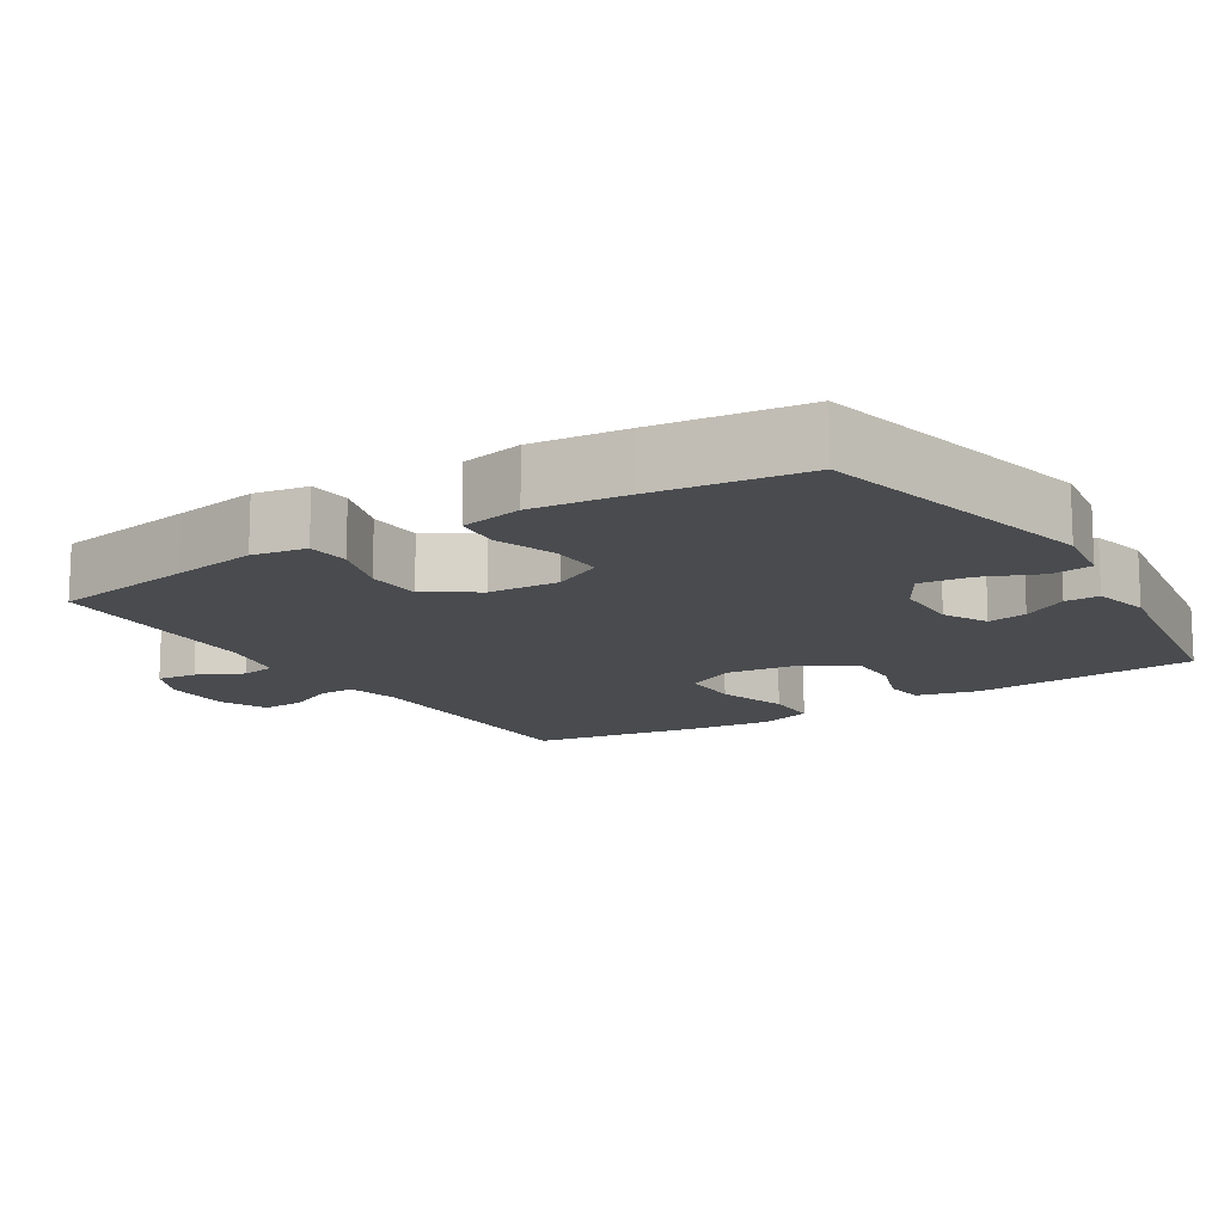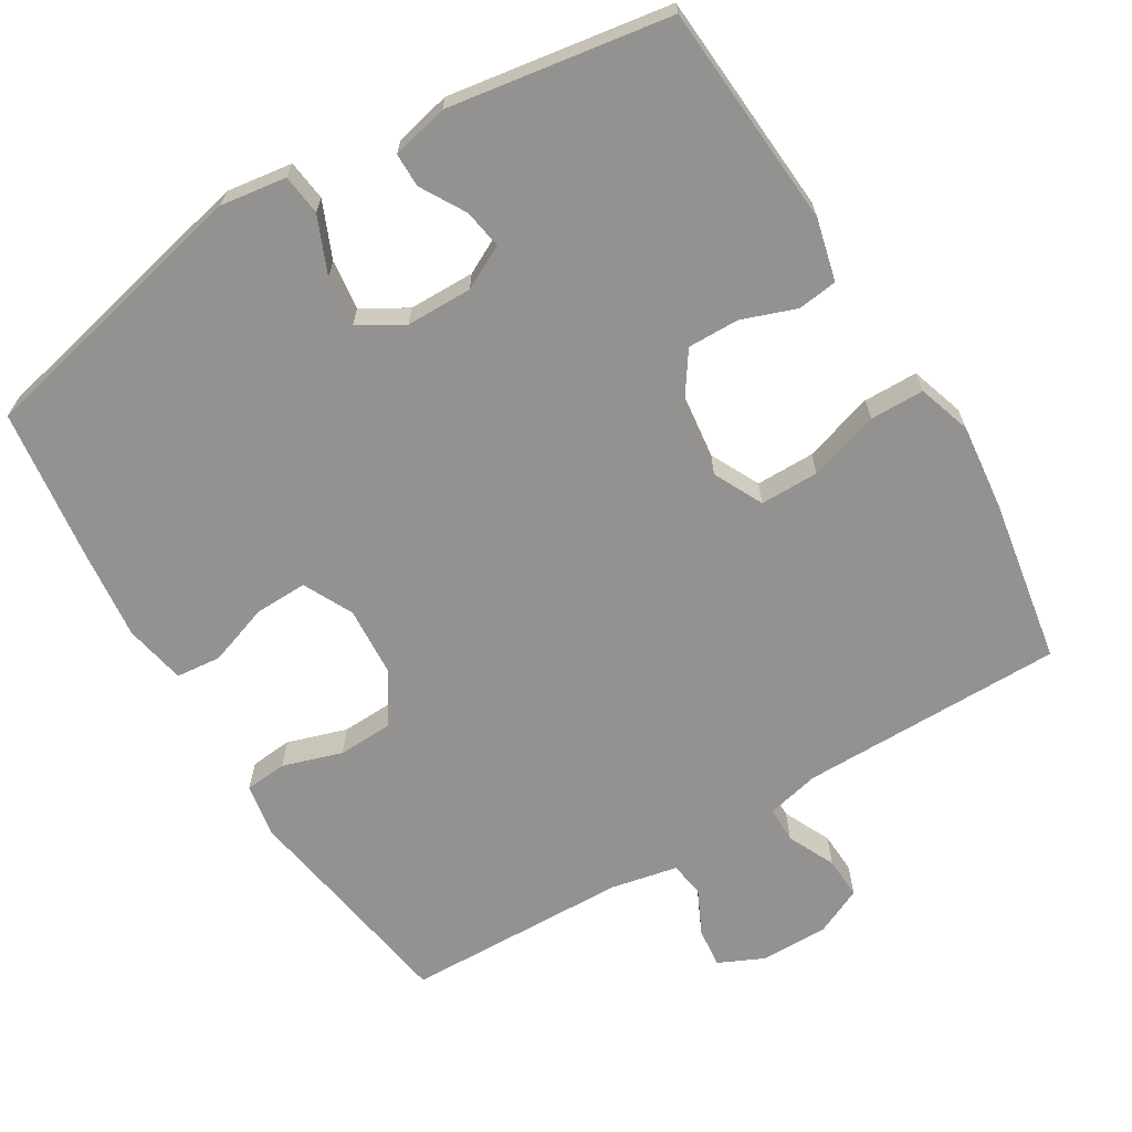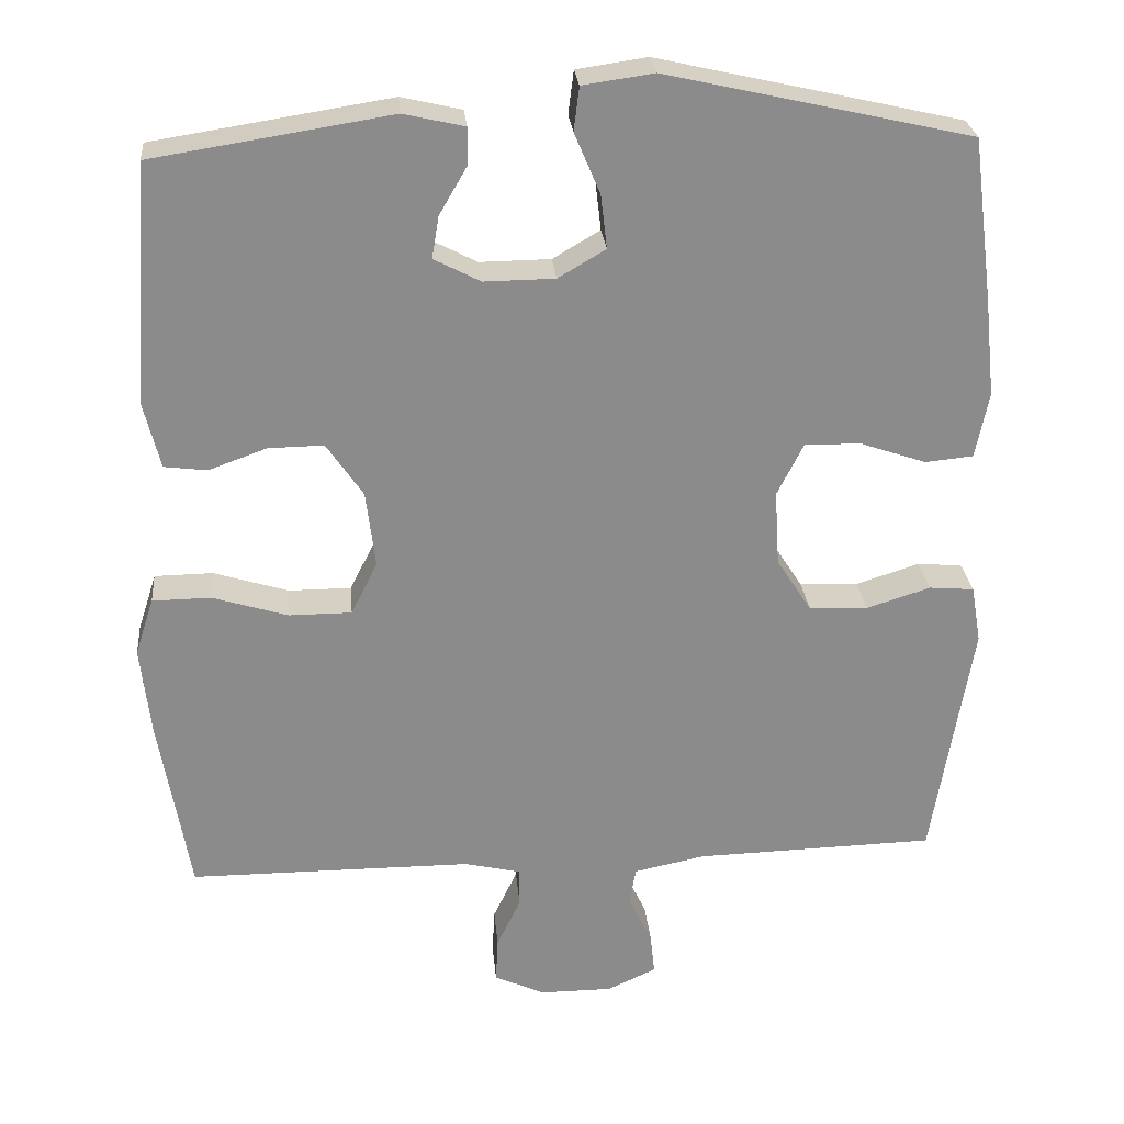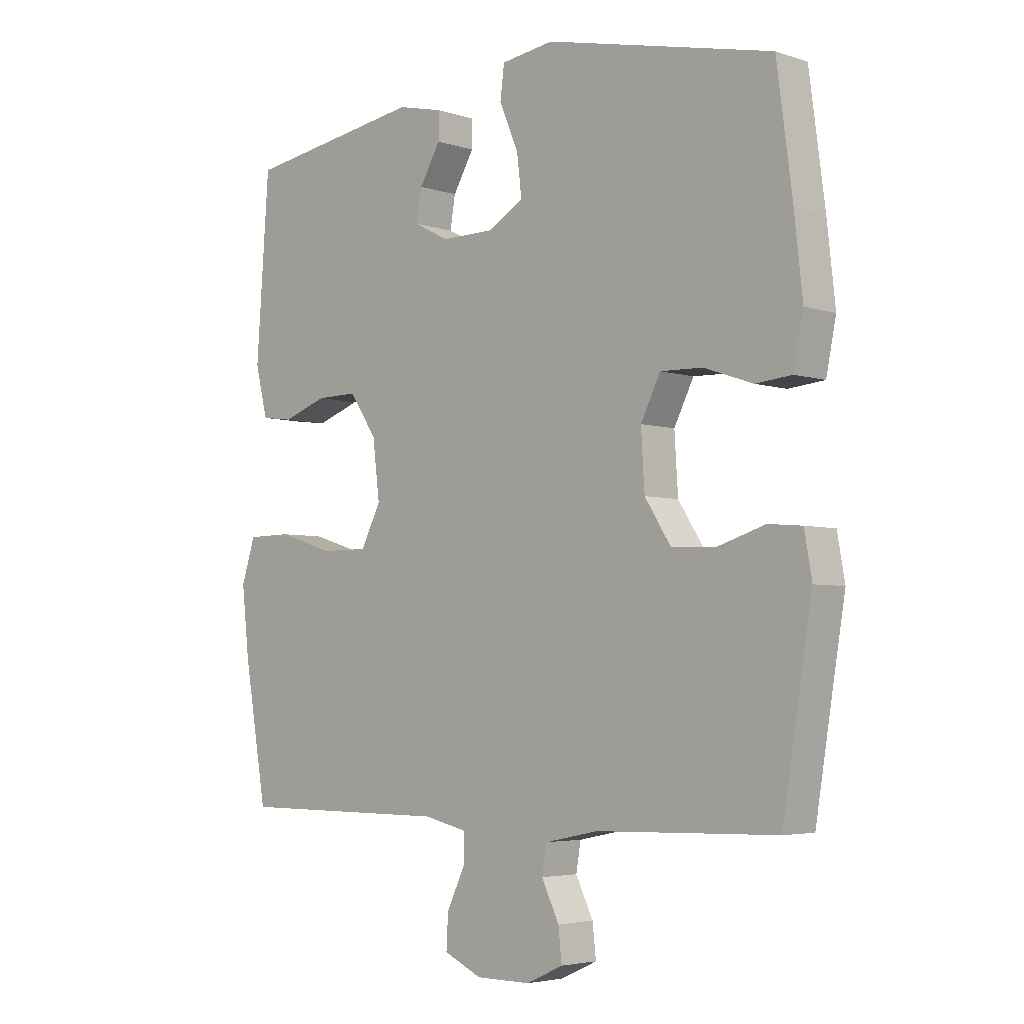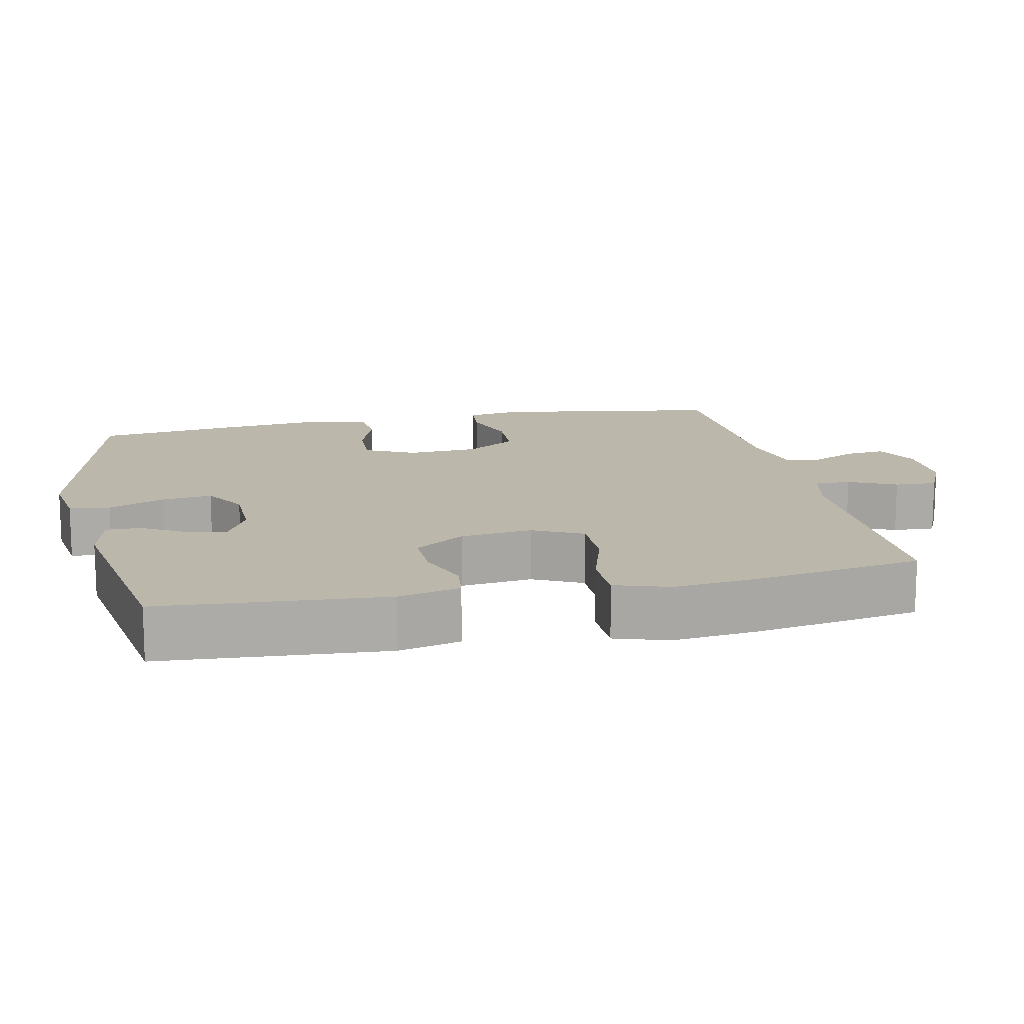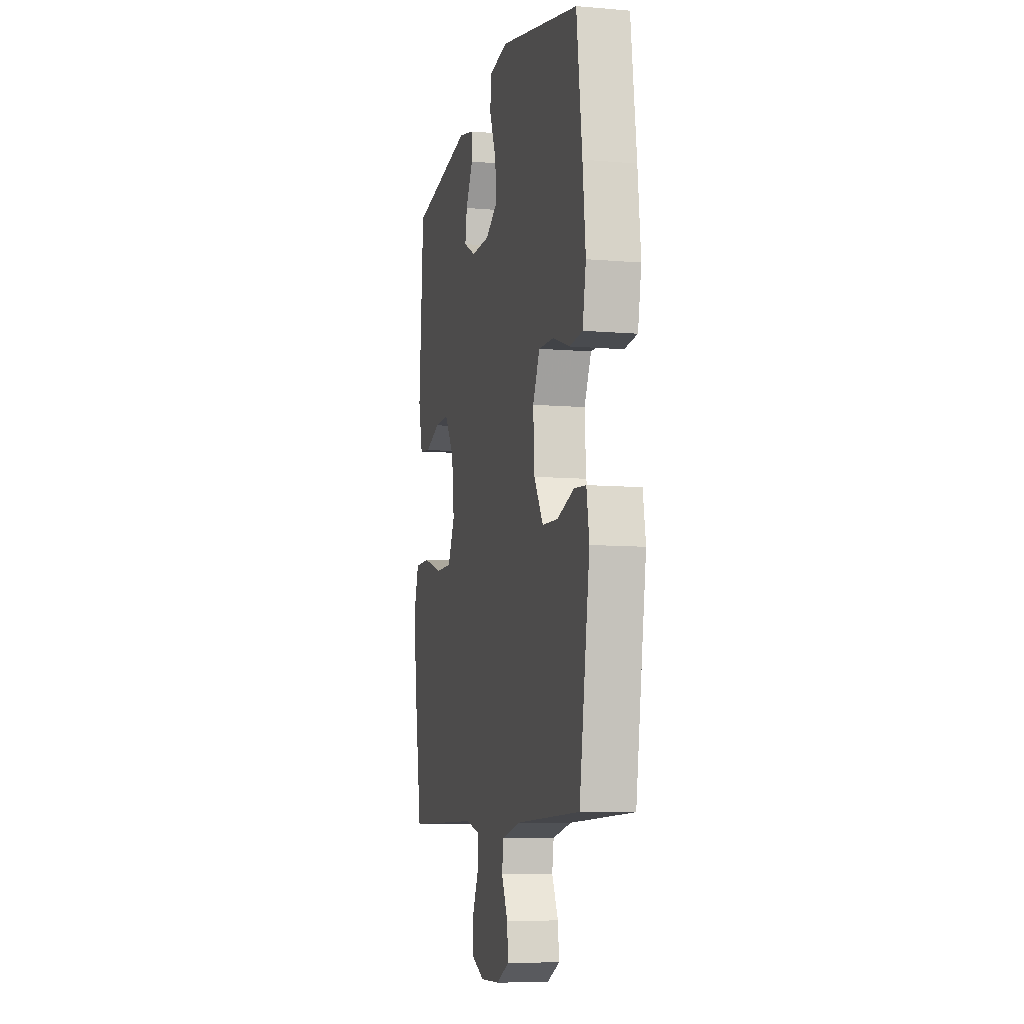
<metadata>
{"format":"obj","ext":"obj","renderer":"f3d","projection":"perspective","resolution":1024,"background":"white","views":[{"elev":-13.8,"azim":-57.8,"up":"+Y"},{"elev":-66.5,"azim":31.1,"up":"+Y"},{"elev":26.5,"azim":174.8,"up":"+Z"},{"elev":-4.3,"azim":-136.4,"up":"+Z"},{"elev":14.2,"azim":77.9,"up":"+Y"},{"elev":-8.5,"azim":-103.2,"up":"+Z"}]}
</metadata>
<code>
v 0.5 0.07 -0.5
v 0.135 0.07 -0.501
v 0.062 0.07 -0.518
v 0.062 0.07 -0.568
v 0.093 0.07 -0.633
v 0.096 0.07 -0.691
v 0.031 0.07 -0.721
v -0.063 0.07 -0.721
v -0.126 0.07 -0.692
v -0.12 0.07 -0.637
v -0.09 0.07 -0.575
v -0.098 0.07 -0.527
v -0.19 0.07 -0.508
v -0.5 0.07 -0.5
v -0.532 0.07 -0.302
v -0.551 0.07 -0.187
v -0.538 0.07 -0.113
v -0.48 0.07 -0.108
v -0.398 0.07 -0.134
v -0.322 0.07 -0.131
v -0.277 0.07 -0.061
v -0.271 0.07 0.036
v -0.305 0.07 0.104
v -0.378 0.07 0.102
v -0.462 0.07 0.073
v -0.524 0.07 0.079
v -0.541 0.07 0.164
v -0.527 0.07 0.293
v -0.5 0.07 0.5
v -0.108 0.07 0.589
v -0.017 0.07 0.576
v -0.01 0.07 0.52
v -0.043 0.07 0.442
v -0.051 0.07 0.373
v 0.01 0.07 0.337
v 0.101 0.07 0.336
v 0.161 0.07 0.367
v 0.152 0.07 0.421
v 0.116 0.07 0.483
v 0.116 0.07 0.53
v 0.194 0.07 0.548
v 0.5 0.07 0.5
v 0.522 0.07 0.191
v 0.501 0.07 0.106
v 0.446 0.07 0.099
v 0.371 0.07 0.126
v 0.3 0.07 0.127
v 0.253 0.07 0.058
v 0.241 0.07 -0.041
v 0.275 0.07 -0.109
v 0.356 0.07 -0.109
v 0.453 0.07 -0.079
v 0.528 0.07 -0.08
v 0.552 0.07 -0.154
v 0.539 0.07 -0.271
v 0.5 0 -0.5
v 0.135 0 -0.501
v 0.062 0 -0.518
v 0.062 0 -0.568
v 0.093 0 -0.633
v 0.096 0 -0.691
v 0.031 0 -0.721
v -0.063 0 -0.721
v -0.126 0 -0.692
v -0.12 0 -0.637
v -0.09 0 -0.575
v -0.098 0 -0.527
v -0.19 0 -0.508
v -0.5 0 -0.5
v -0.532 0 -0.302
v -0.551 0 -0.187
v -0.538 0 -0.113
v -0.48 0 -0.108
v -0.398 0 -0.134
v -0.322 0 -0.131
v -0.277 0 -0.061
v -0.271 0 0.036
v -0.305 0 0.104
v -0.378 0 0.102
v -0.462 0 0.073
v -0.524 0 0.079
v -0.541 0 0.164
v -0.527 0 0.293
v -0.5 0 0.5
v -0.108 0 0.589
v -0.017 0 0.576
v -0.01 0 0.52
v -0.043 0 0.442
v -0.051 0 0.373
v 0.01 0 0.337
v 0.101 0 0.336
v 0.161 0 0.367
v 0.152 0 0.421
v 0.116 0 0.483
v 0.116 0 0.53
v 0.194 0 0.548
v 0.5 0 0.5
v 0.522 0 0.191
v 0.501 0 0.106
v 0.446 0 0.099
v 0.371 0 0.126
v 0.3 0 0.127
v 0.253 0 0.058
v 0.241 0 -0.041
v 0.275 0 -0.109
v 0.356 0 -0.109
v 0.453 0 -0.079
v 0.528 0 -0.08
v 0.552 0 -0.154
v 0.539 0 -0.271
f 54 55 1 2
f 51 52 53 54
f 50 51 54 2
f 49 50 2 3
f 48 49 3
f 43 44 45 46
f 43 46 47
f 42 43 47
f 41 42 47 48
f 38 39 40 41
f 37 38 41 48
f 30 31 32 33
f 30 33 34
f 29 30 34
f 28 29 34 35
f 24 25 26 27
f 23 24 27 28
f 16 17 18 19
f 15 16 19 20
f 13 14 15 20
f 12 13 20 21
f 8 9 10 11
f 8 11 12
f 7 8 12
f 4 5 6 7
f 3 4 7 12
f 36 37 48 3
f 23 28 35 36
f 22 23 36 3
f 3 12 21 22
f 57 56 110 109
f 109 108 107 106
f 57 109 106 105
f 58 57 105 104
f 58 104 103
f 101 100 99 98
f 102 101 98
f 102 98 97
f 103 102 97 96
f 96 95 94 93
f 103 96 93 92
f 88 87 86 85
f 89 88 85
f 89 85 84
f 90 89 84 83
f 82 81 80 79
f 83 82 79 78
f 74 73 72 71
f 75 74 71 70
f 75 70 69 68
f 76 75 68 67
f 66 65 64 63
f 67 66 63
f 67 63 62
f 62 61 60 59
f 67 62 59 58
f 58 103 92 91
f 91 90 83 78
f 58 91 78 77
f 77 76 67 58
f 1 56 57 2
f 2 57 58 3
f 3 58 59 4
f 4 59 60 5
f 5 60 61 6
f 6 61 62 7
f 7 62 63 8
f 8 63 64 9
f 9 64 65 10
f 10 65 66 11
f 11 66 67 12
f 12 67 68 13
f 13 68 69 14
f 14 69 70 15
f 15 70 71 16
f 16 71 72 17
f 17 72 73 18
f 18 73 74 19
f 19 74 75 20
f 20 75 76 21
f 21 76 77 22
f 22 77 78 23
f 23 78 79 24
f 24 79 80 25
f 25 80 81 26
f 26 81 82 27
f 27 82 83 28
f 28 83 84 29
f 29 84 85 30
f 30 85 86 31
f 31 86 87 32
f 32 87 88 33
f 33 88 89 34
f 34 89 90 35
f 35 90 91 36
f 36 91 92 37
f 37 92 93 38
f 38 93 94 39
f 39 94 95 40
f 40 95 96 41
f 41 96 97 42
f 42 97 98 43
f 43 98 99 44
f 44 99 100 45
f 45 100 101 46
f 46 101 102 47
f 47 102 103 48
f 48 103 104 49
f 49 104 105 50
f 50 105 106 51
f 51 106 107 52
f 52 107 108 53
f 53 108 109 54
f 54 109 110 55
f 55 110 56 1

</code>
